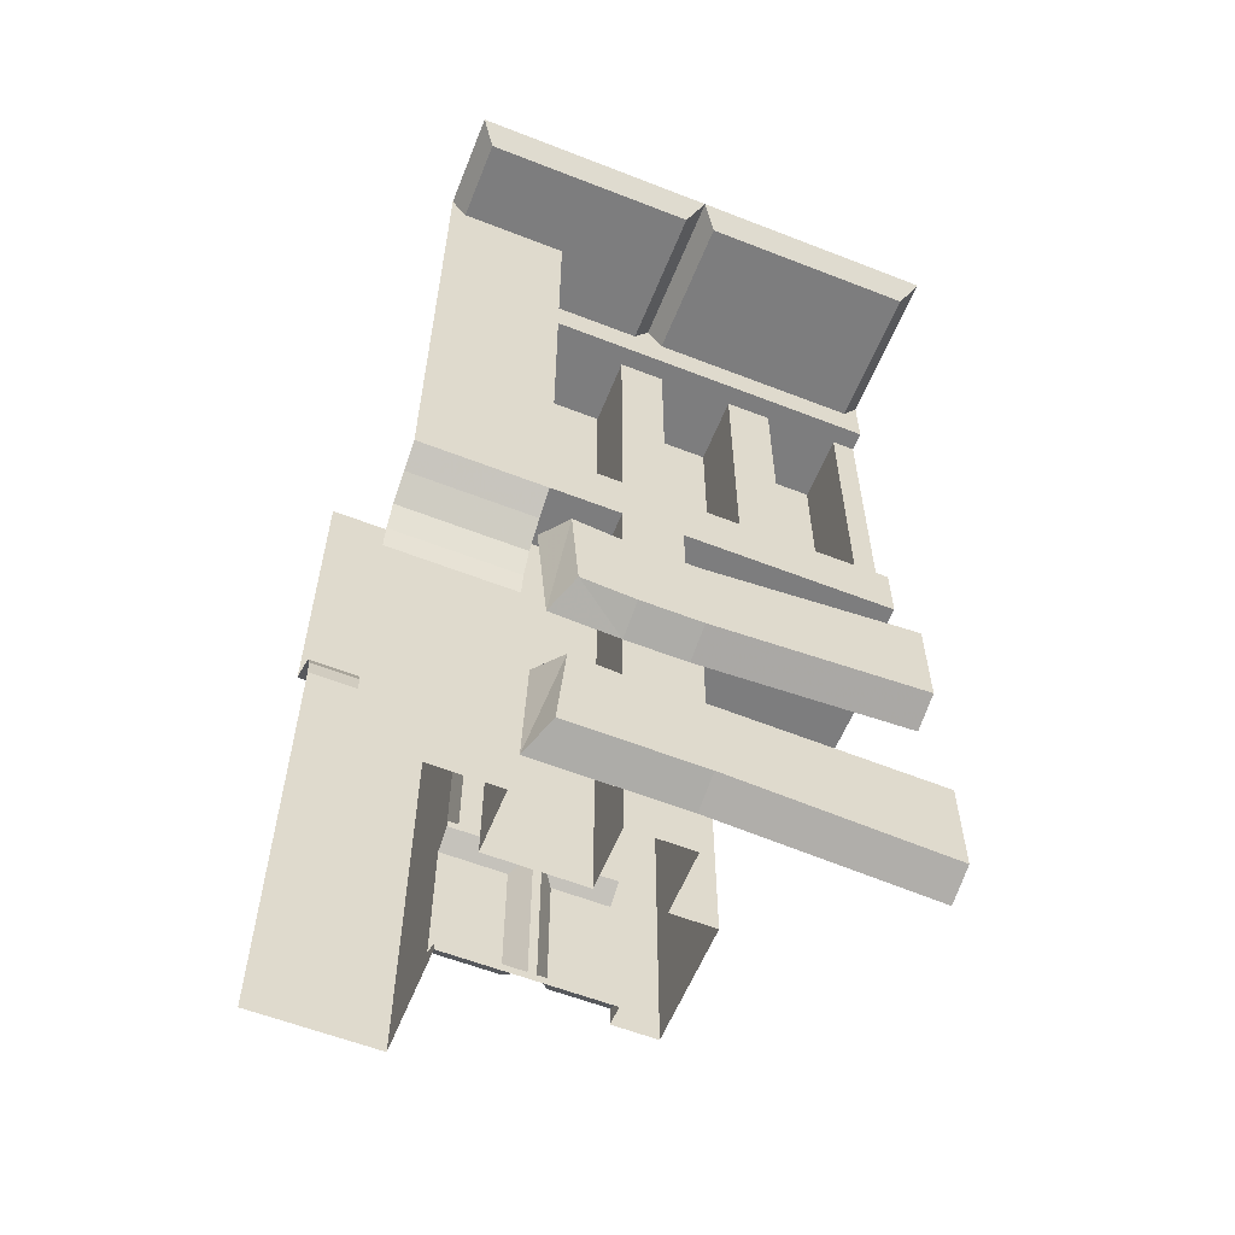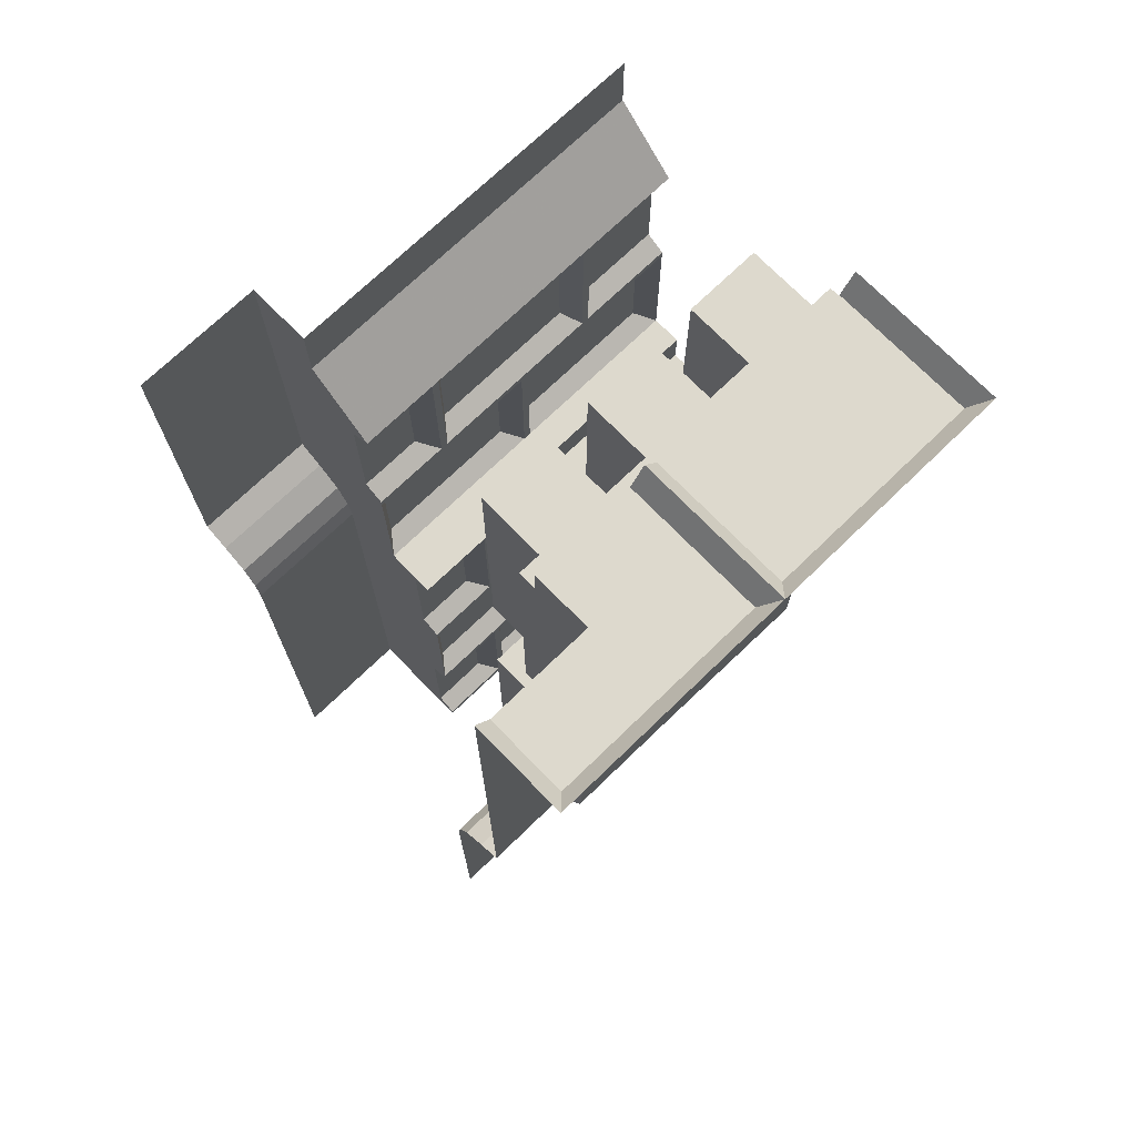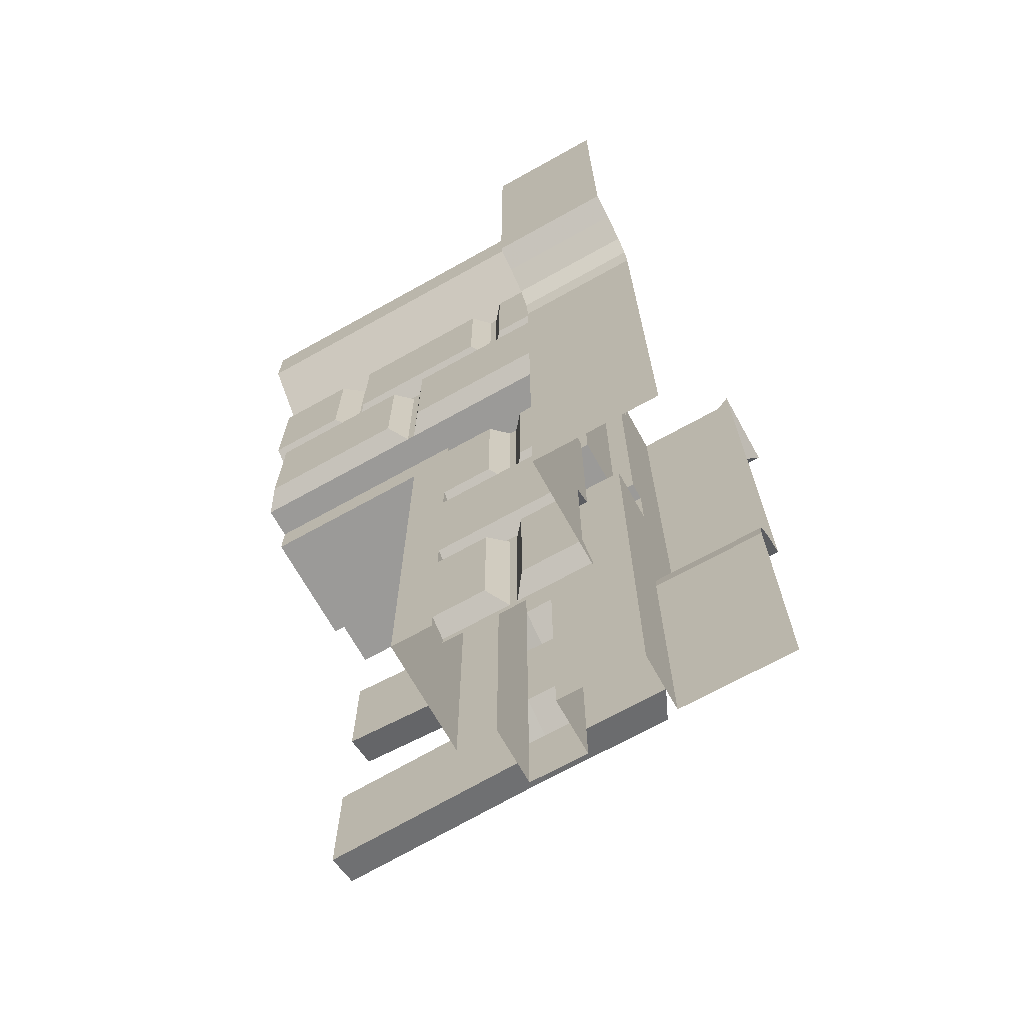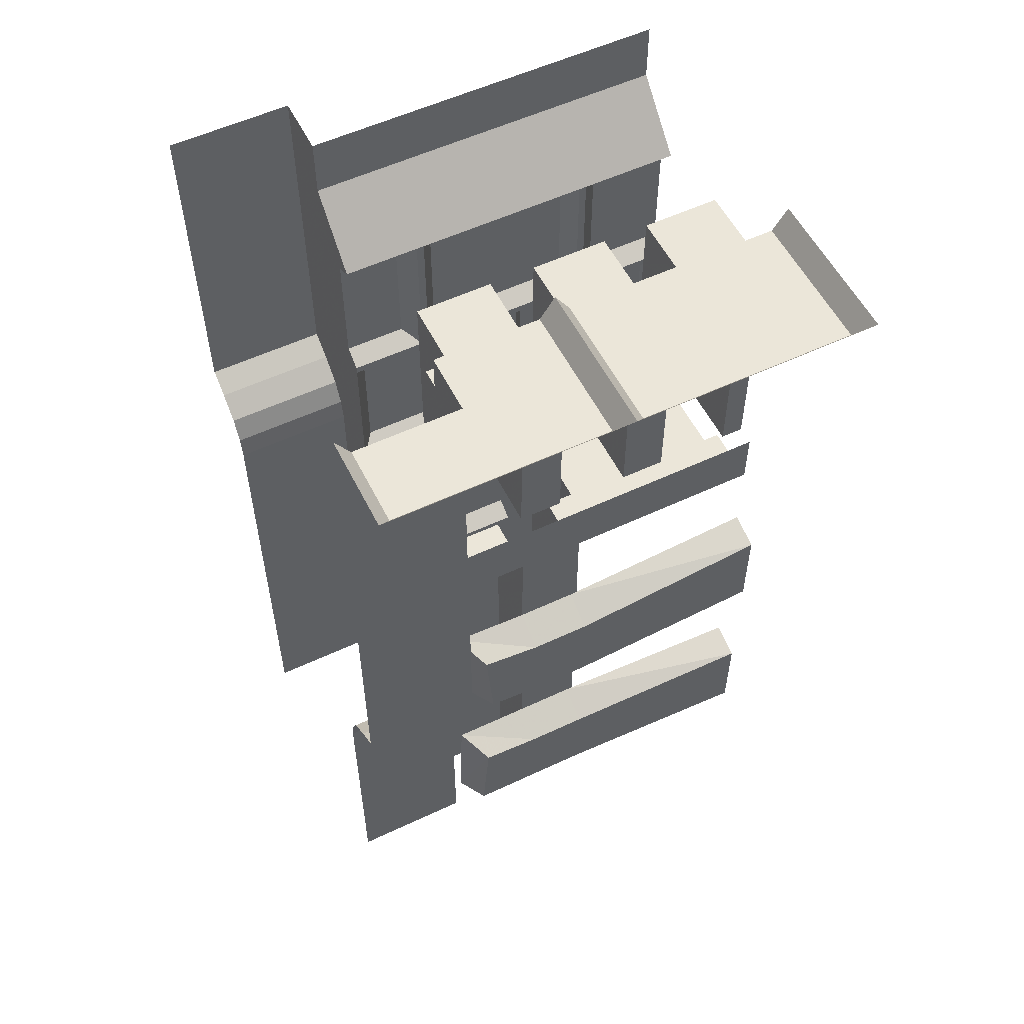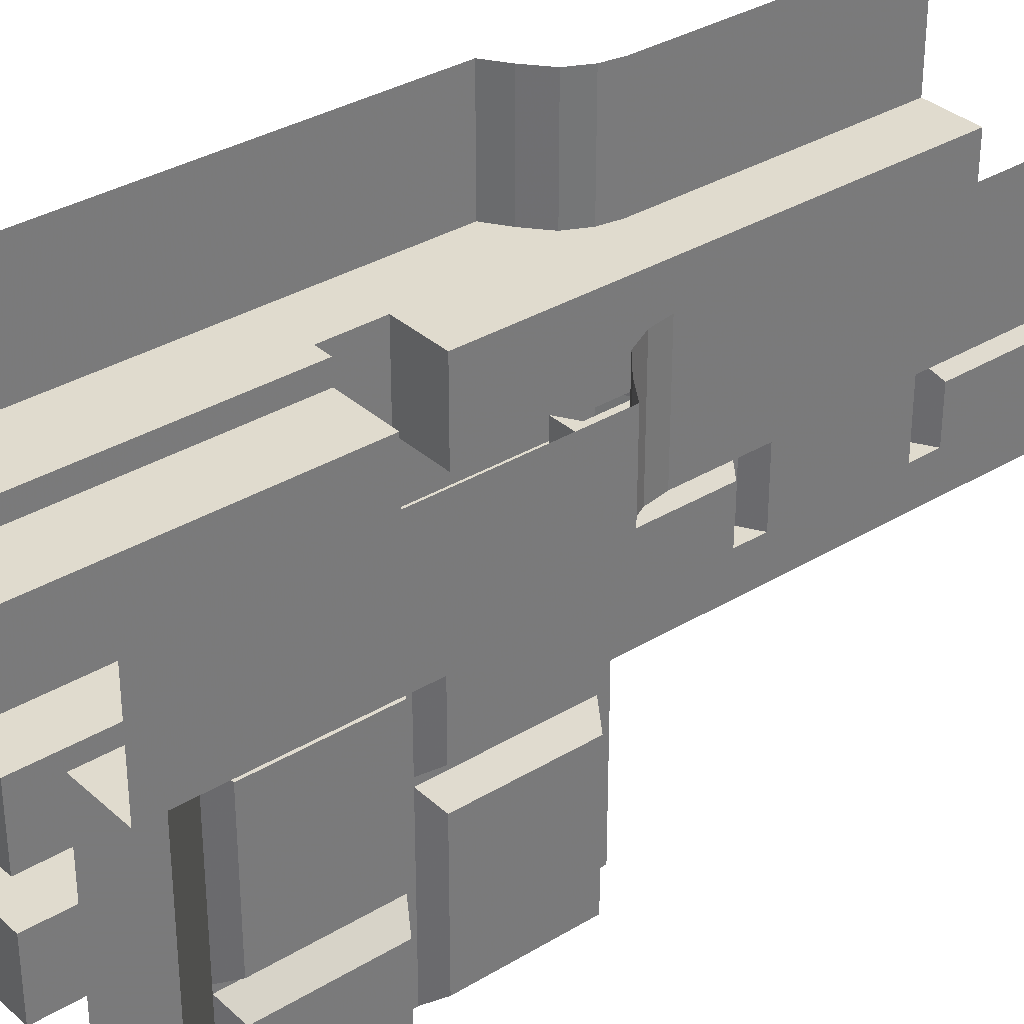
<metadata>
{"format":"obj","ext":"obj","renderer":"f3d","projection":"perspective","resolution":1024,"background":"white","views":[{"elev":-59.1,"azim":68.1,"up":"+Y"},{"elev":71.9,"azim":45.9,"up":"+Y"},{"elev":-69.3,"azim":-60.9,"up":"+Y"},{"elev":55.6,"azim":63.7,"up":"+Y"},{"elev":33.6,"azim":-129.6,"up":"+Z"}]}
</metadata>
<code>
v -0.1875 -0.9531 -0.5
v -0.1875 -0.9531 -0.1484
v -0.1875 -0.875 -0.0625
v -0.1875 -0.875 -0.5
v -0.25 -0.875 -0.1328
v -0.25 -0.875 -0.5
v -0.2891 -0.8516 -0.4688
v -0.2891 -0.5938 -0.4688
v -0.25 -0.5703 -0.5
v -0.25 -0.5703 -0.2891
v -0.25 -0.5547 -0.2969
v -0.25 -0.5547 -0.5
v -0.2891 -0.5312 -0.5
v -0.2891 -0.5312 -0.3359
v -0.2891 -0.2734 -0.5
v -0.2891 -0.2734 -0.3359
v -0.25 -0.25 -0.5
v -0.25 -0.25 -0.2969
v -0.375 -0.125 -0.5
v -0.375 -0.125 -0.2891
v -0.375 0 -0.5
v -0.375 0 -0.2891
v -0.375 -0.125 0.08594
v -0.375 0 0.08594
v -0.375 0 0.25
v -0.375 -0.125 0.25
v -0.5 -0.125 0.25
v -0.5 0 0.25
v -0.5 0 0.5
v -0.5 -0.125 0.5
v -0.5 -0.25 0.25
v -0.5 -0.25 0.5
v -0.5 -0.7109 0.25
v -0.5 -0.7109 0.5
v -0.4531 -0.7422 0.25
v -0.4531 -0.7422 0.5
v -0.4062 -0.7812 0.25
v -0.4062 -0.7812 0.5
v -0.3828 -0.8281 0.25
v -0.3828 -0.8281 0.5
v -0.375 -0.875 0.25
v -0.375 -0.875 0.5
v -0.375 -1.203 0.25
v -0.375 -1.203 0.5
v -0.375 -1.875 0.25
v -0.375 -1.875 0.5
v -0.25 -0.875 0.25
v -0.25 -1.203 0.25
v -0.25 -1.875 0.25
v -0.25 -0.875 -0.1172
v -0.25 -0.5703 -0.1328
v -0.2891 -0.8516 -0.1641
v -0.2891 -0.5938 -0.1641
v -0.25 -0.5547 -0.125
v -0.25 -0.5547 -0.2812
v -0.2891 -0.8516 -0.08594
v -0.2891 -0.5938 -0.08594
v -0.25 -0.5703 -0.1172
v -0.25 -0.5547 0.07812
v -0.2891 -0.5312 0.04688
v -0.2891 -0.5312 -0.2578
v -0.2891 -0.2734 -0.2578
v -0.25 -0.25 -0.2812
v -0.25 -0.25 0.07812
v -0.25 -0.25 0.09375
v -0.25 -0.25 0.25
v -0.1875 -0.875 0.25
v -0.1875 -0.8984 0.25
v -0.1875 -1.172 0.25
v -0.1484 -1.195 0.25
v -0.1484 -1.211 0.25
v -0.1484 -1.531 0.25
v -0.1484 -1.547 0.25
v -0.1875 -1.57 0.25
v -0.1875 -1.836 0.25
v -0.1484 -1.859 0.25
v -0.1484 -1.875 0.25
v -0.1484 -1.875 0.08594
v -0.1484 -1.859 0.09375
v -0.1484 -1.859 0.07812
v -0.1484 -1.875 -0.0625
v -0.1484 -1.859 -0.0625
v -0.1875 -1.875 -0.0625
v -0.1875 -1.836 -0.0625
v -0.1875 -1.875 -0.1484
v -0.1875 -1.203 -0.1484
v 0.05469 -1.203 -0.1484
v 0.05469 -1.875 -0.1484
v 0.05469 -1.203 -0.0625
v 0.05469 -1.875 -0.0625
v 0.1797 -1.328 -0.0625
v 0.1797 -1.523 -0.0625
v 0.1797 -1.773 -0.0625
v 0.1797 -1.875 -0.0625
v 0.1797 -1.875 0.0625
v 0.1797 -1.773 0.0625
v 0.05469 -1.875 0.0625
v 0.1797 -1.523 0.0625
v 0.05469 -1.203 0.0625
v 0.05469 -1.289 0.25
v 0.05469 -1.875 0.25
v 0.1797 -1.875 0.25
v 0.1797 -1.289 0.25
v 0.1797 -1.875 0.5
v 0.1797 -1.289 0.5
v 0.1875 -1.242 0.25
v 0.1875 -1.242 0.5
v 0.2109 -1.195 0.25
v 0.2109 -1.195 0.5
v 0.2578 -1.156 0.25
v 0.2578 -1.156 0.5
v 0.3047 -1.125 0.25
v 0.3047 -1.125 0.5
v 0.3047 -0.8125 0.25
v 0.3047 -0.8125 0.5
v 0.3047 -0.04688 0.25
v 0.3047 -0.04688 0.4688
v 0.3047 0 0.5
v 0.5 0 0.5
v 0.4688 -0.04688 0.4688
v 0.5 0 0
v 0.4688 -0.04688 0.03125
v 0.1797 0 0
v 0.1797 -0.04688 -0.03125
v 0.4688 -0.04688 -0.03125
v 0.5 0 -0.5
v 0.4688 -0.04688 -0.4688
v 0.1797 0 -0.5
v 0.1797 -0.04688 -0.4688
v 0.1797 -0.125 -0.5
v 0.1797 -0.125 -0.375
v 0.1406 -0.125 -0.4531
v 0.1406 -0.125 -0.5
v 0.1406 -0.75 -0.4531
v 0.1406 -0.75 -0.5
v -0.1875 -1.508 0.2188
v -0.1875 -1.234 0.2188
v -0.1875 -1.508 0.08594
v -0.1484 -1.531 0.08594
v -0.1484 -1.547 0.09375
v -0.1875 -1.57 0.125
v -0.1875 -1.836 0.125
v -0.1484 -1.547 0.07812
v -0.1875 -1.836 0.04688
v -0.1875 -1.172 0.04688
v -0.1484 -1.195 0.07812
v -0.1484 -0.875 0.07812
v -0.1875 -0.8984 0.04688
v -0.1875 -0.8984 -0.0625
v -0.1875 -1.172 -0.0625
v -0.1484 -1.195 -0.0625
v -0.1484 -1.211 -0.0625
v -0.1484 -1.211 0.08594
v -0.1484 -1.195 0.09375
v -0.1484 -0.875 0.09375
v -0.1484 -0.875 -0.0625
v -0.1875 -1.172 0.125
v -0.1875 -0.8984 0.125
v -0.1484 -0.875 0.25
v -0.1875 -1.234 0.08594
v -0.1875 -1.508 -0.0625
v -0.1484 -1.531 -0.0625
v -0.1484 -1.547 -0.0625
v -0.1875 -1.57 0.04688
v -0.1875 -1.57 -0.0625
v -0.1875 -1.234 -0.0625
v 0.1406 -0.75 0.25
v 0.1406 -0.75 0.2031
v 0.1406 -0.125 0.2031
v 0.1406 -0.125 0.25
v 0.1797 -0.125 0.25
v 0.1797 -0.75 0.25
v 0.1797 -0.875 0.25
v 0.1797 -0.875 0.0625
v 0.1797 -0.75 0.0625
v 0.1797 -0.875 -0.0625
v 0.1797 -0.75 -0.0625
v 0.1797 -0.875 -0.5
v 0.1797 -0.75 -0.5
v 0.1406 -0.75 0.04688
v 0.1406 -0.75 -0.04688
v 0.1406 -0.125 -0.04688
v 0.1406 -0.125 0.04688
v 0 -0.125 0.04688
v 0 -0.75 0.04688
v 0 -0.125 0.2031
v 0 -0.75 0.2031
v 0.1406 -0.75 -0.2031
v 0.1406 -0.75 -0.2969
v 0.1406 -0.125 -0.2969
v 0.1406 -0.125 -0.2031
v 0 -0.125 -0.2031
v 0 -0.75 -0.2031
v 0 -0.125 -0.04688
v 0 -0.75 -0.04688
v 0 -0.125 -0.4531
v 0 -0.75 -0.4531
v 0 -0.125 -0.2969
v 0 -0.75 -0.2969
v 0.05469 -0.875 -0.5
v 0.05469 -0.875 -0.0625
v 0.05469 -0.9531 -0.1484
v 0.05469 -0.9531 -0.5
v 0.05469 -0.875 0.0625
v 0.05469 -0.875 0.25
v 0.05469 -1.125 0.25
v 0.1797 -1.078 0.0625
v 0.1797 -1.078 -0.0625
v 0.1797 -0.125 0.125
v 0.1797 -0.04688 0.25
v 0.1797 -0.04688 0.03125
v 0.1797 -0.125 -0.125
v -0.2891 -0.8516 0.2188
v -0.25 -0.5703 0.25
v -0.2891 -0.5938 0.2188
v -0.25 -0.5703 0.08594
v -0.25 -0.5547 0.09375
v -0.2891 -0.2734 0.04688
v -0.2891 -0.5312 0.125
v -0.2891 -0.2734 0.125
v -0.25 -0.5547 0.25
v -0.2891 -0.5312 0.25
v -0.2891 -0.2734 0.25
v 0.1797 -1.328 0.0625
v 0.1797 -1.32 0.2031
v 0.1797 -1.07 0.2266
v 0.25 -1.117 0.0625
v 0.25 -1.117 -0.0625
v 0.25 -1.07 -0.5
v 0.1797 -1.047 -0.5
v 0.1797 -1.297 -0.5
v 0.25 -1.57 -0.5
v 0.1797 -1.547 -0.5
v 0.25 -1.562 -0.0625
v 0.25 -1.75 -0.0625
v 0.25 -1.773 -0.5
v 0.1797 -1.797 -0.5
v 0.25 -1.562 0.0625
v 0.25 -1.75 0.0625
v 0.25 -1.75 0.2031
v 0.1797 -1.773 0.2344
v 0.1797 -1.523 0.2266
v 0.25 -1.555 0.1875
v 0.25 -1.273 -0.5
v 0.25 -1.305 -0.0625
v 0.25 -1.305 0.0625
v 0.25 -1.297 0.1719
v 0.25 -1.102 0.1875
f 1 2 3
f 1 3 4
f 83 84 85
f 85 84 86
f 88 87 89
f 88 89 90
f 2 86 150
f 2 150 3
f 86 84 166
f 86 166 150
f 200 201 202
f 200 202 203
f 201 89 87
f 201 87 202
f 116 210 211
f 116 211 122
f 116 122 120
f 116 120 117
f 124 129 125
f 125 129 127
f 4 3 5
f 4 5 6
f 5 3 50
f 50 3 47
f 3 67 47
f 107 106 108
f 107 108 109
f 147 155 3
f 147 3 156
f 155 159 67
f 155 67 3
f 6 5 7
f 12 11 13
f 13 11 14
f 5 52 7
f 50 47 56
f 54 59 60
f 54 60 61
f 54 61 55
f 102 103 104
f 104 103 105
f 136 138 139
f 136 139 72
f 75 142 76
f 76 142 79
f 80 144 84
f 80 84 82
f 145 150 146
f 146 150 151
f 70 69 157
f 70 157 154
f 138 161 162
f 138 162 139
f 213 56 47
f 221 222 219
f 221 219 217
f 6 7 8
f 6 8 9
f 5 51 52
f 11 18 14
f 14 18 16
f 50 56 57
f 50 57 58
f 55 61 62
f 55 62 63
f 97 99 100
f 97 100 101
f 136 72 71
f 136 71 137
f 79 142 141
f 79 141 140
f 80 143 144
f 145 146 147
f 145 147 148
f 154 157 158
f 154 158 155
f 144 143 164
f 185 184 186
f 185 186 187
f 193 192 194
f 193 194 195
f 197 196 198
f 197 198 199
f 204 205 206
f 204 206 99
f 100 99 206
f 213 47 214
f 213 214 215
f 59 64 60
f 60 64 218
f 52 51 53
f 217 219 220
f 217 220 65
f 9 8 10
f 15 16 17
f 17 16 18
f 8 53 10
f 10 53 51
f 85 86 87
f 85 87 88
f 101 100 102
f 102 100 103
f 73 140 74
f 74 140 141
f 147 156 148
f 148 156 149
f 155 158 68
f 155 68 159
f 71 153 160
f 71 160 137
f 164 143 163
f 164 163 165
f 153 152 166
f 153 166 160
f 167 170 171
f 167 171 172
f 172 171 116
f 172 116 114
f 172 114 173
f 203 202 2
f 203 2 1
f 202 87 86
f 202 86 2
f 106 100 206
f 106 206 108
f 108 206 110
f 110 206 112
f 112 206 173
f 112 173 114
f 106 103 100
f 173 206 205
f 171 210 116
f 214 216 215
f 215 216 57
f 57 216 58
f 218 64 63
f 218 63 62
f 223 66 65
f 223 65 220
f 9 10 11
f 9 11 12
f 5 50 51
f 10 51 54
f 10 54 55
f 10 55 11
f 11 55 18
f 50 58 51
f 51 58 54
f 54 58 59
f 55 63 18
f 77 76 78
f 78 76 79
f 78 79 80
f 78 80 81
f 81 80 82
f 81 82 83
f 83 82 84
f 72 139 140
f 72 140 73
f 79 140 143
f 79 143 80
f 146 151 152
f 146 152 153
f 146 153 154
f 146 154 147
f 147 154 155
f 149 156 3
f 70 154 153
f 70 153 71
f 139 162 163
f 139 163 143
f 139 143 140
f 165 163 162
f 165 162 161
f 151 150 166
f 151 166 152
f 58 216 59
f 59 216 217
f 59 217 64
f 217 65 64
f 221 217 216
f 221 216 214
f 13 14 15
f 15 14 16
f 7 52 8
f 8 52 53
f 136 137 138
f 74 141 75
f 75 141 142
f 145 148 149
f 145 149 150
f 137 160 138
f 138 160 161
f 69 68 158
f 69 158 157
f 144 164 165
f 144 165 84
f 160 166 161
f 213 215 57
f 213 57 56
f 60 218 62
f 60 62 61
f 222 223 220
f 222 220 219
f 17 18 19
f 19 18 20
f 28 27 29
f 29 27 30
f 41 47 48
f 41 48 43
f 43 48 49
f 43 49 45
f 18 63 20
f 20 63 64
f 20 64 23
f 23 64 65
f 23 65 26
f 26 65 66
f 47 67 68
f 47 68 48
f 48 68 69
f 48 69 70
f 48 70 71
f 48 71 72
f 48 72 73
f 48 73 74
f 48 74 49
f 49 74 75
f 49 75 76
f 49 76 77
f 221 214 33
f 221 33 222
f 222 33 31
f 222 31 223
f 66 223 31
f 214 35 33
f 35 214 37
f 37 214 39
f 39 214 41
f 41 214 47
f 68 67 159
f 19 20 21
f 21 20 22
f 22 20 23
f 22 23 24
f 24 23 25
f 25 23 26
f 25 26 27
f 25 27 28
f 30 27 31
f 30 31 32
f 32 31 33
f 32 33 34
f 40 39 41
f 40 41 42
f 42 41 43
f 42 43 44
f 34 33 35
f 34 35 36
f 36 35 37
f 36 37 38
f 38 37 39
f 38 39 40
f 44 43 45
f 44 45 46
f 26 66 31
f 26 31 27
f 90 89 91
f 90 91 92
f 90 92 93
f 90 93 94
f 95 96 97
f 97 96 98
f 97 98 99
f 180 183 184
f 180 184 185
f 187 186 169
f 187 169 168
f 188 191 192
f 188 192 193
f 195 194 182
f 195 182 181
f 134 132 196
f 134 196 197
f 199 198 190
f 199 190 189
f 204 99 174
f 174 99 207
f 176 208 89
f 176 89 201
f 98 224 99
f 99 224 207
f 208 91 89
f 94 93 95
f 95 93 96
f 172 173 174
f 172 174 175
f 175 174 176
f 175 176 177
f 177 176 178
f 177 178 179
f 174 207 176
f 176 207 208
f 98 92 91
f 98 91 224
f 105 103 106
f 105 106 107
f 109 108 110
f 109 110 111
f 111 110 112
f 111 112 113
f 113 112 114
f 113 114 115
f 115 114 116
f 115 116 117
f 115 117 118
f 118 117 119
f 119 117 120
f 119 120 121
f 121 120 122
f 121 122 123
f 121 123 124
f 121 124 125
f 121 125 126
f 126 125 127
f 126 127 128
f 128 127 129
f 122 211 123
f 128 129 130
f 130 129 131
f 133 132 134
f 133 134 135
f 167 168 169
f 167 169 170
f 180 181 182
f 180 182 183
f 188 189 190
f 188 190 191
f 171 209 210
f 209 212 124
f 209 124 211
f 209 211 210
f 212 131 129
f 212 129 124
f 123 211 124
f 130 131 132
f 130 132 133
f 171 170 169
f 171 169 209
f 209 169 183
f 209 183 212
f 212 183 182
f 212 182 191
f 212 191 131
f 183 169 186
f 183 186 184
f 191 182 194
f 191 194 192
f 198 196 132
f 198 132 190
f 190 132 131
f 190 131 191
f 200 178 176
f 200 176 201
f 204 174 173
f 204 173 205
f 207 224 225
f 207 225 226
f 208 230 231
f 208 231 91
f 227 248 246
f 227 246 245
f 227 245 228
f 228 245 229
f 229 245 244
f 246 248 247
f 207 226 227
f 207 227 228
f 207 228 208
f 208 228 229
f 208 229 230
f 232 233 92
f 232 92 234
f 236 235 237
f 237 235 93
f 234 92 98
f 234 98 238
f 235 239 93
f 93 239 96
f 96 239 240
f 96 240 241
f 98 242 238
f 238 242 243
f 240 243 241
f 241 243 242
f 231 244 245
f 231 245 91
f 91 245 246
f 91 246 224
f 224 246 247
f 224 247 225
f 225 247 248
f 225 248 226
f 226 248 227
f 232 234 235
f 232 235 236
f 237 93 92
f 237 92 233
f 234 238 235
f 235 238 239
f 96 241 98
f 98 241 242
f 238 243 239
f 239 243 240

</code>
